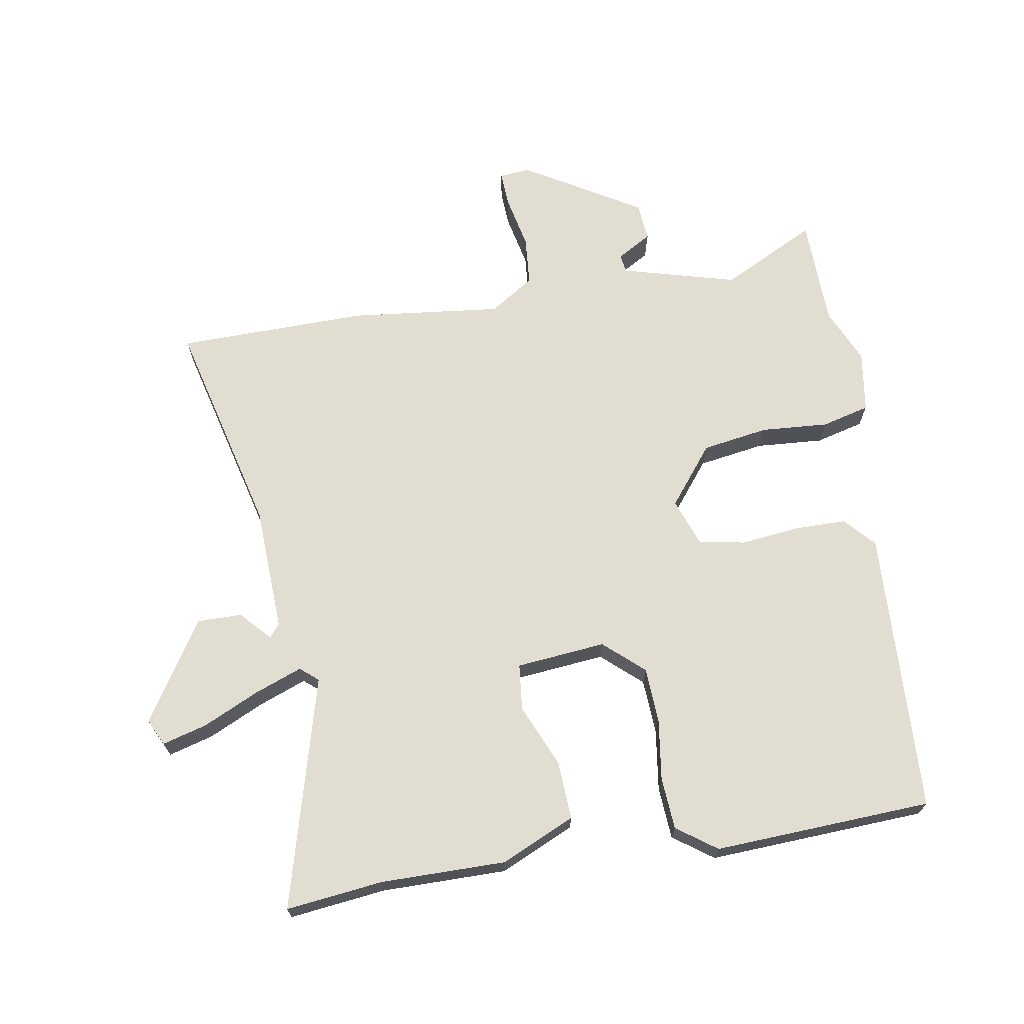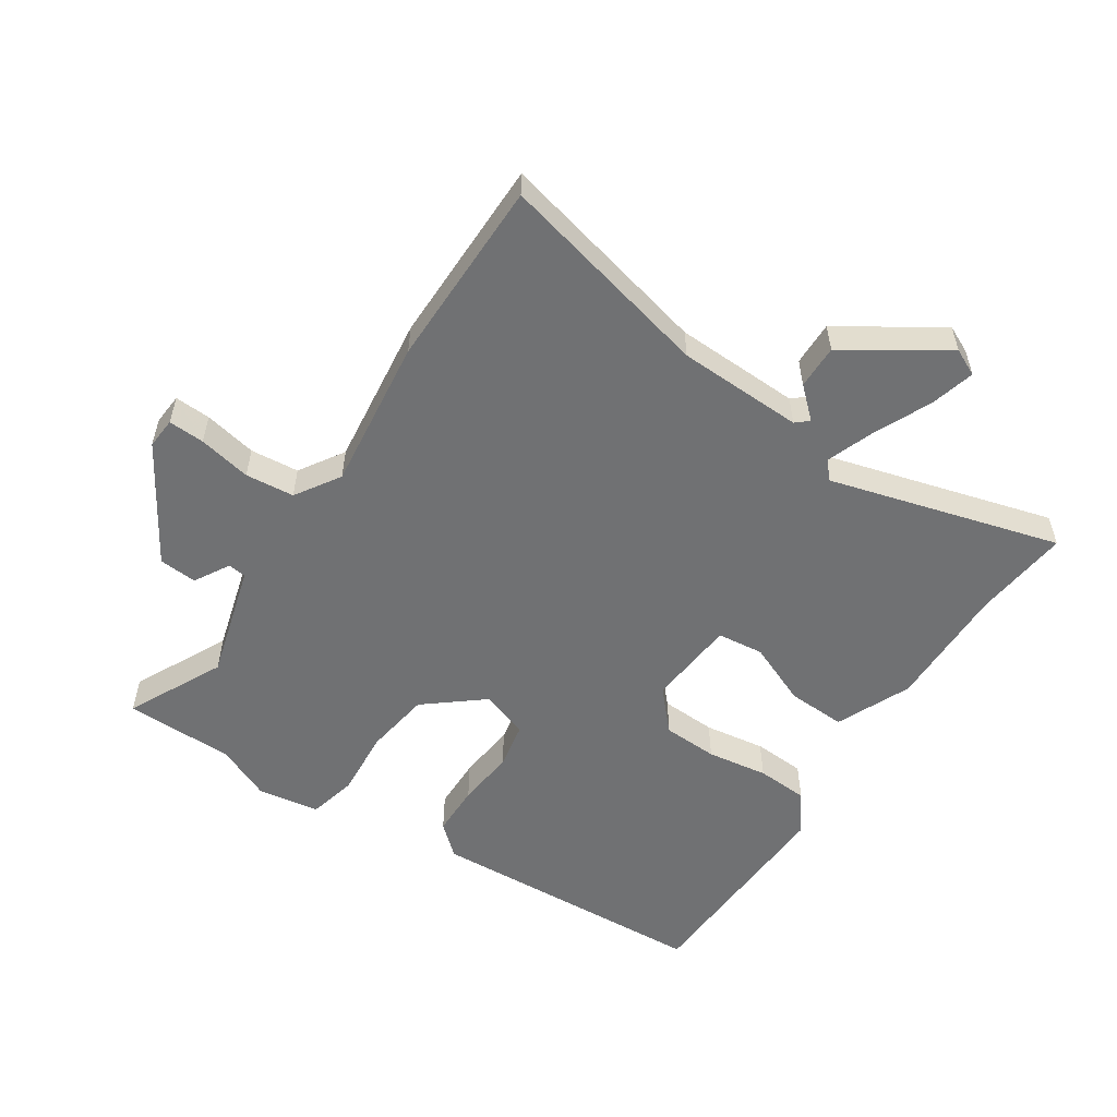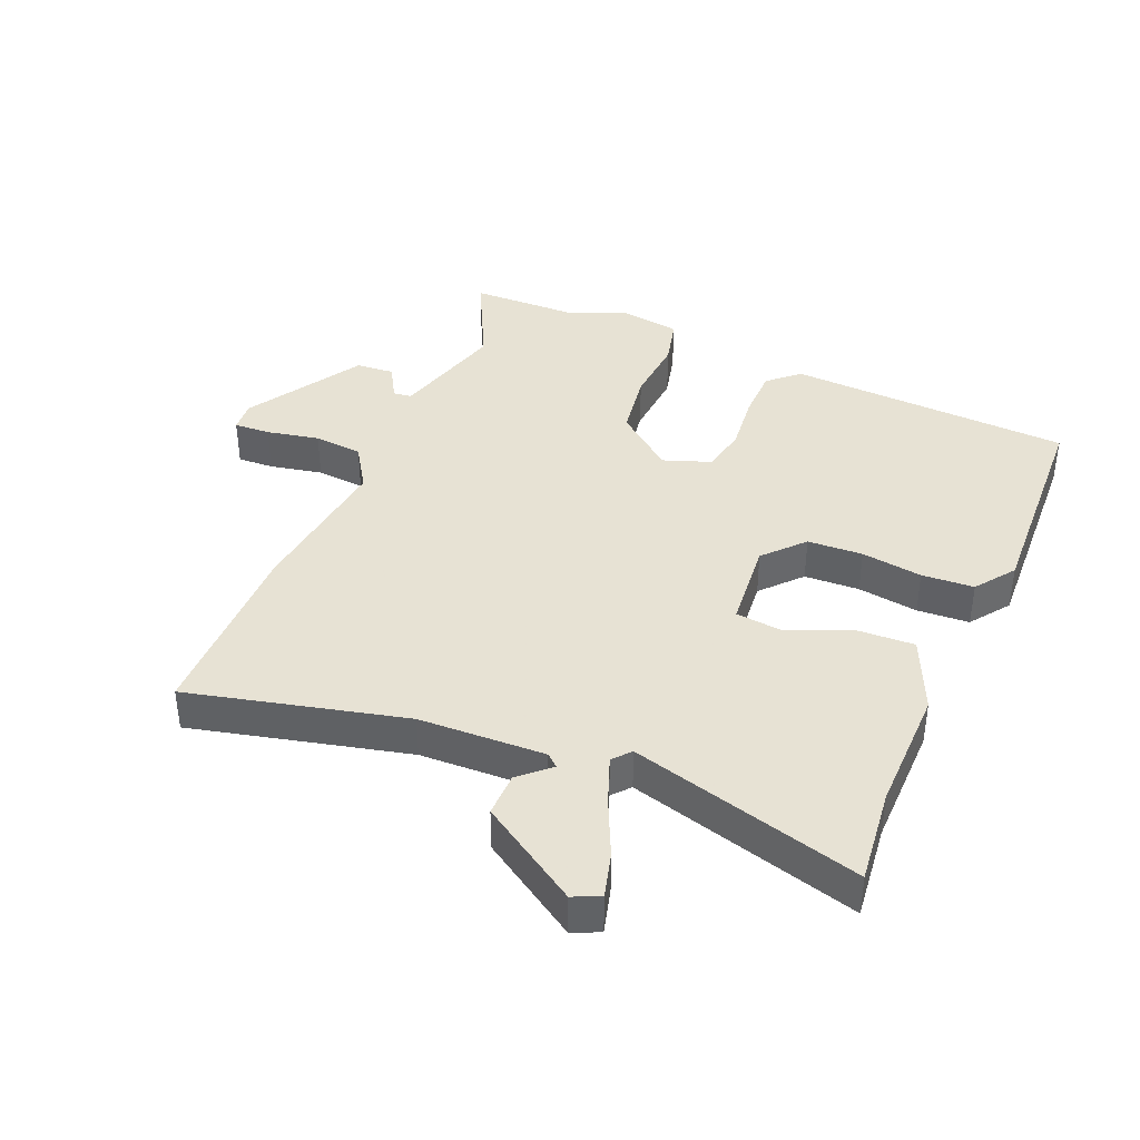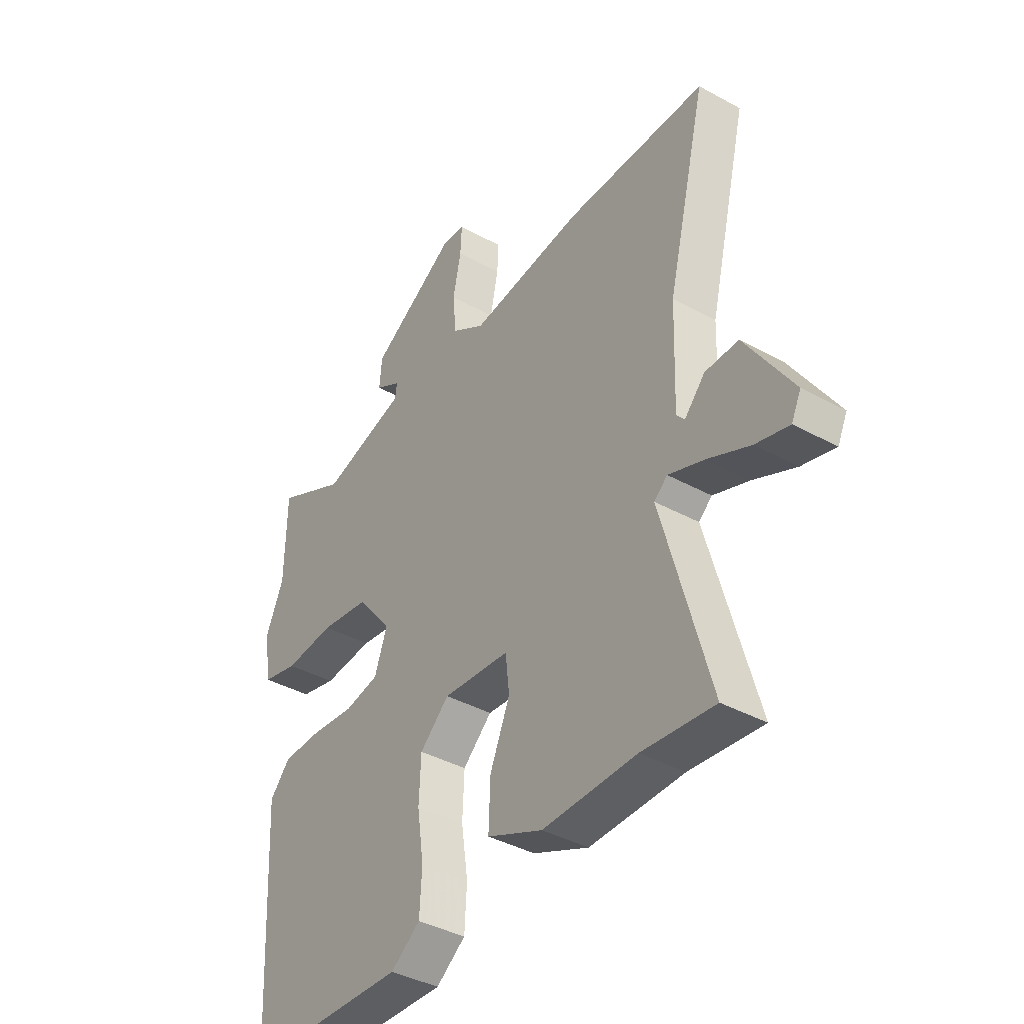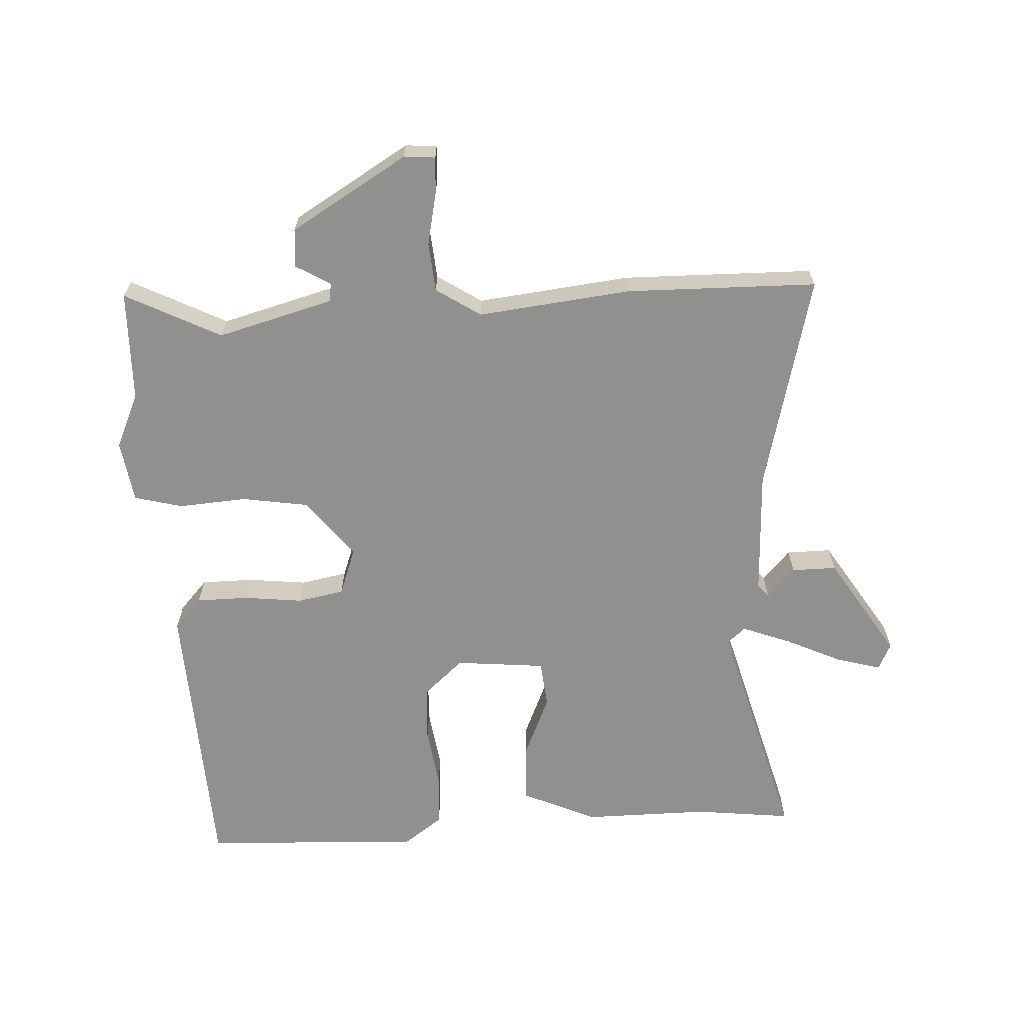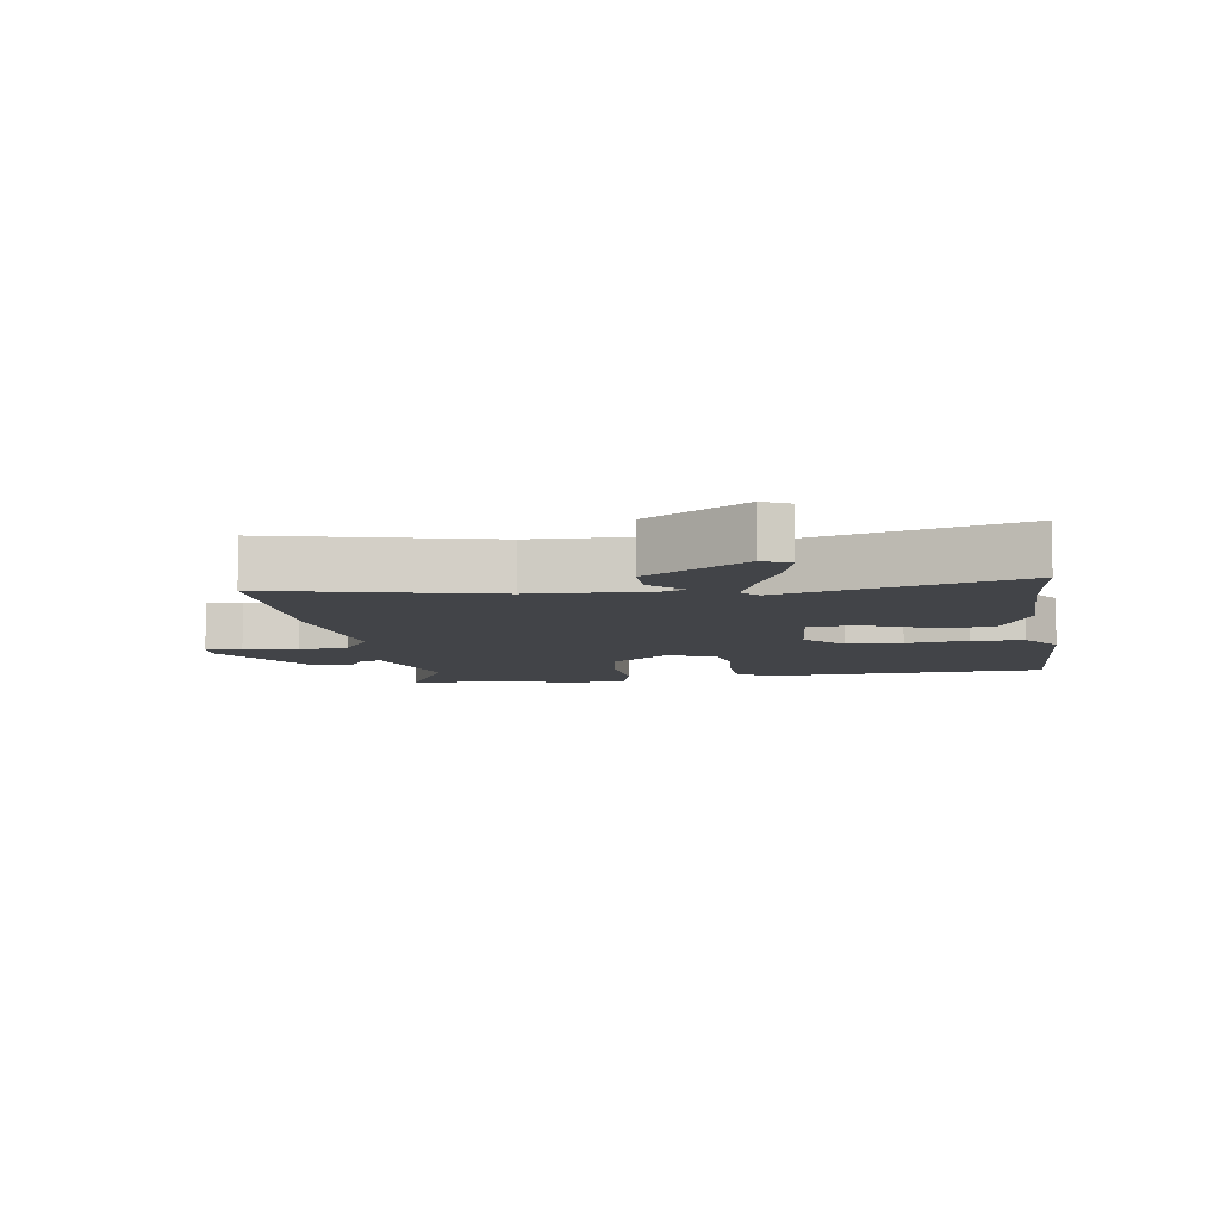
<metadata>
{"format":"obj","ext":"obj","renderer":"f3d","projection":"perspective","resolution":1024,"background":"white","views":[{"elev":68.8,"azim":170.2,"up":"+Y"},{"elev":-55.2,"azim":56.8,"up":"+Y"},{"elev":39.7,"azim":113.0,"up":"+Y"},{"elev":-39.7,"azim":55.7,"up":"+Z"},{"elev":-65.5,"azim":2.8,"up":"+Y"},{"elev":-7.7,"azim":98.8,"up":"+Y"}]}
</metadata>
<code>
v -0.502 0.07 0.361
v -0.499 0.07 0.534
v -0.349 0.07 0.459
v -0.168 0.07 0.509
v -0.164 0.07 0.538
v -0.219 0.07 0.57
v -0.214 0.07 0.63
v -0.032 0.07 0.74
v 0.017 0.07 0.736
v 0.014 0.07 0.679
v -0.003 0.07 0.596
v 0.004 0.07 0.519
v 0.074 0.07 0.474
v 0.314 0.07 0.502
v 0.613 0.07 0.499
v 0.53 0.07 0.159
v 0.523 0.07 -0.039
v 0.54 0.07 -0.059
v 0.583 0.07 -0.012
v 0.653 0.07 -0.011
v 0.753 0.07 -0.167
v 0.733 0.07 -0.209
v 0.663 0.07 -0.19
v 0.574 0.07 -0.149
v 0.499 0.07 -0.121
v 0.471 0.07 -0.145
v 0.571 0.07 -0.508
v 0.419 0.07 -0.491
v 0.222 0.07 -0.493
v 0.105 0.07 -0.441
v 0.109 0.07 -0.349
v 0.151 0.07 -0.25
v 0.143 0.07 -0.177
v 0.002 0.07 -0.164
v -0.06 0.07 -0.22
v -0.064 0.07 -0.307
v -0.05 0.07 -0.403
v -0.055 0.07 -0.485
v -0.117 0.07 -0.53
v -0.46 0.07 -0.515
v -0.483 0.07 -0.068
v -0.44 0.07 -0.02
v -0.358 0.07 -0.019
v -0.266 0.07 -0.029
v -0.193 0.07 -0.015
v -0.166 0.07 0.06
v -0.239 0.07 0.151
v -0.343 0.07 0.167
v -0.449 0.07 0.159
v -0.525 0.07 0.178
v -0.54 0.07 0.275
v -0.502 0 0.361
v -0.499 0 0.534
v -0.349 0 0.459
v -0.168 0 0.509
v -0.164 0 0.538
v -0.219 0 0.57
v -0.214 0 0.63
v -0.032 0 0.74
v 0.017 0 0.736
v 0.014 0 0.679
v -0.003 0 0.596
v 0.004 0 0.519
v 0.074 0 0.474
v 0.314 0 0.502
v 0.613 0 0.499
v 0.53 0 0.159
v 0.523 0 -0.039
v 0.54 0 -0.059
v 0.583 0 -0.012
v 0.653 0 -0.011
v 0.753 0 -0.167
v 0.733 0 -0.209
v 0.663 0 -0.19
v 0.574 0 -0.149
v 0.499 0 -0.121
v 0.471 0 -0.145
v 0.571 0 -0.508
v 0.419 0 -0.491
v 0.222 0 -0.493
v 0.105 0 -0.441
v 0.109 0 -0.349
v 0.151 0 -0.25
v 0.143 0 -0.177
v 0.002 0 -0.164
v -0.06 0 -0.22
v -0.064 0 -0.307
v -0.05 0 -0.403
v -0.055 0 -0.485
v -0.117 0 -0.53
v -0.46 0 -0.515
v -0.483 0 -0.068
v -0.44 0 -0.02
v -0.358 0 -0.019
v -0.266 0 -0.029
v -0.193 0 -0.015
v -0.166 0 0.06
v -0.239 0 0.151
v -0.343 0 0.167
v -0.449 0 0.159
v -0.525 0 0.178
v -0.54 0 0.275
f 48 49 50 51
f 47 48 51 1
f 41 42 43 44
f 39 40 41 44
f 39 44 45
f 36 37 38 39
f 35 36 39 45
f 34 35 45 46
f 29 30 31 32
f 28 29 32 33
f 26 27 28 33
f 25 26 33 34
f 21 22 23 24
f 21 24 25
f 18 19 20 21
f 18 21 25
f 17 18 25 34
f 13 14 15 16
f 12 13 16 17
f 8 9 10 11
f 8 11 12
f 5 6 7 8
f 4 5 8 12
f 3 4 12 17
f 47 1 2 3
f 46 47 3 17
f 17 34 46
f 102 101 100 99
f 52 102 99 98
f 95 94 93 92
f 95 92 91 90
f 96 95 90
f 90 89 88 87
f 96 90 87 86
f 97 96 86 85
f 83 82 81 80
f 84 83 80 79
f 84 79 78 77
f 85 84 77 76
f 75 74 73 72
f 76 75 72
f 72 71 70 69
f 76 72 69
f 85 76 69 68
f 67 66 65 64
f 68 67 64 63
f 62 61 60 59
f 63 62 59
f 59 58 57 56
f 63 59 56 55
f 68 63 55 54
f 54 53 52 98
f 68 54 98 97
f 97 85 68
f 1 52 53 2
f 2 53 54 3
f 3 54 55 4
f 4 55 56 5
f 5 56 57 6
f 6 57 58 7
f 7 58 59 8
f 8 59 60 9
f 9 60 61 10
f 10 61 62 11
f 11 62 63 12
f 12 63 64 13
f 13 64 65 14
f 14 65 66 15
f 15 66 67 16
f 16 67 68 17
f 17 68 69 18
f 18 69 70 19
f 19 70 71 20
f 20 71 72 21
f 21 72 73 22
f 22 73 74 23
f 23 74 75 24
f 24 75 76 25
f 25 76 77 26
f 26 77 78 27
f 27 78 79 28
f 28 79 80 29
f 29 80 81 30
f 30 81 82 31
f 31 82 83 32
f 32 83 84 33
f 33 84 85 34
f 34 85 86 35
f 35 86 87 36
f 36 87 88 37
f 37 88 89 38
f 38 89 90 39
f 39 90 91 40
f 40 91 92 41
f 41 92 93 42
f 42 93 94 43
f 43 94 95 44
f 44 95 96 45
f 45 96 97 46
f 46 97 98 47
f 47 98 99 48
f 48 99 100 49
f 49 100 101 50
f 50 101 102 51
f 51 102 52 1

</code>
